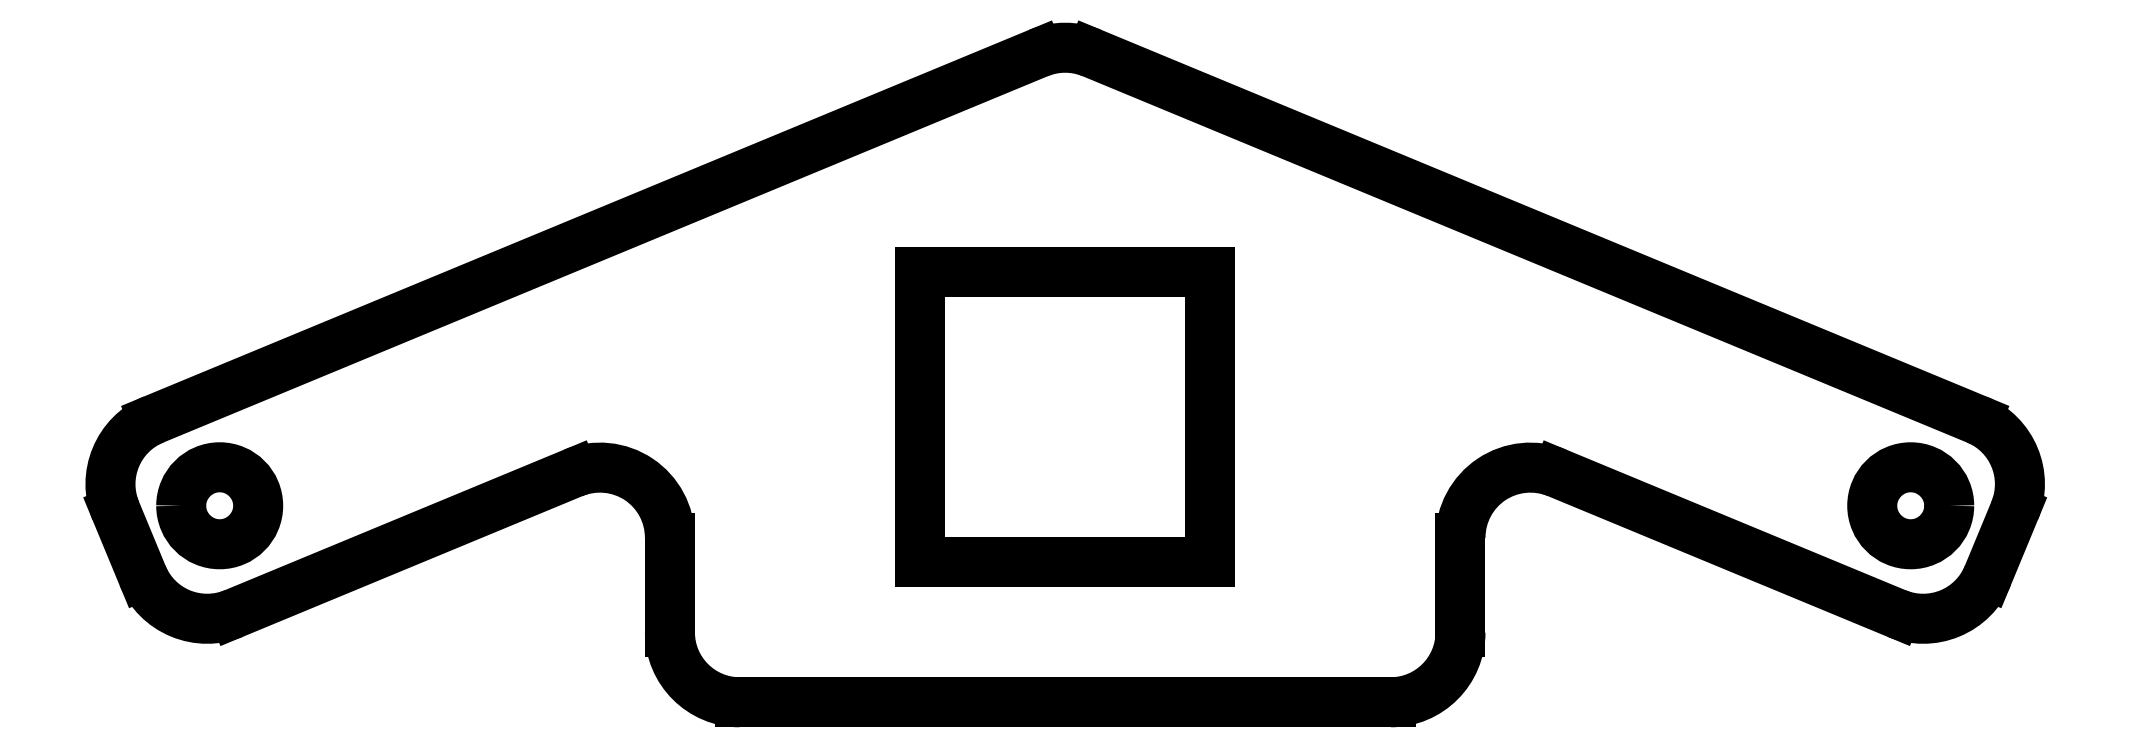
<metadata>
{"format":"dxf","ext":"dxf","renderer":"ezdxf+matplotlib","layout":"modelspace","background":"white","min_lineweight":24,"dpi":150}
</metadata>
<code>
0
SECTION
2
ENTITIES
0
LINE
8
VISIBLE
10
2.825
20
0.177
30
0
11
2.825
21
-0.5
31
0
0
ARC
8
VISIBLE
10
3.325
20
0.177
30
0
40
0.5
50
67.5
51
180
0
LINE
8
VISIBLE
10
5.94
20
-0.3651
30
0
11
3.516
21
0.639
31
0
0
ARC
8
VISIBLE
10
6.132
20
0.0968
30
0
40
0.5
50
247.5
51
337.5
0
LINE
8
VISIBLE
10
6.785
20
0.3674
30
0
11
6.594
21
-0.09454
31
0
0
ARC
8
VISIBLE
10
6.323
20
0.5587
30
0
40
0.5
50
337.5
51
67.5
0
LINE
8
VISIBLE
10
0.1913
20
3.64
30
0
11
6.514
21
1.021
31
0
0
ARC
8
VISIBLE
10
3e-16
20
3.178
30
0
40
0.5
50
67.5
51
112.5
0
LINE
8
VISIBLE
10
-0.1913
20
3.64
30
0
11
-6.514
21
1.021
31
0
0
ARC
8
VISIBLE
10
-6.323
20
0.5587
30
0
40
0.5
50
112.5
51
202.5
0
LINE
8
VISIBLE
10
-6.785
20
0.3674
30
0
11
-6.594
21
-0.09454
31
0
0
ARC
8
VISIBLE
10
-6.132
20
0.0968
30
0
40
0.5
50
202.5
51
292.5
0
LINE
8
VISIBLE
10
-5.94
20
-0.3651
30
0
11
-3.516
21
0.639
31
0
0
ARC
8
VISIBLE
10
-3.325
20
0.177
30
0
40
0.5
50
0
51
112.5
0
LINE
8
VISIBLE
10
-2.825
20
0.177
30
0
11
-2.825
21
-0.5
31
0
0
ARC
8
VISIBLE
10
-2.325
20
-0.5
30
0
40
0.5
50
180
51
270
0
LINE
8
VISIBLE
10
-2.325
20
-1
30
0
11
2.325
21
-1
31
0
0
ARC
8
VISIBLE
10
2.325
20
-0.5
30
0
40
0.5
50
270
51
0
0
CIRCLE
8
VISIBLE
10
6.043
20
0.4043
30
0
40
0.275
0
CIRCLE
8
VISIBLE
10
6.043
20
0.4043
30
0
40
0.275
210
0
220
0
230
-1
0
LINE
8
VISIBLE
10
-1.038
20
2.075
30
0
11
-1.038
21
0
31
0
0
LINE
8
VISIBLE
10
-1.038
20
2.075
30
0
11
1.038
21
2.075
31
0
0
LINE
8
VISIBLE
10
1.038
20
2.075
30
0
11
1.038
21
0
31
0
0
LINE
8
VISIBLE
10
-1.038
20
0
30
0
11
1.038
21
0
31
0
0
ENDSEC
0
EOF

</code>
